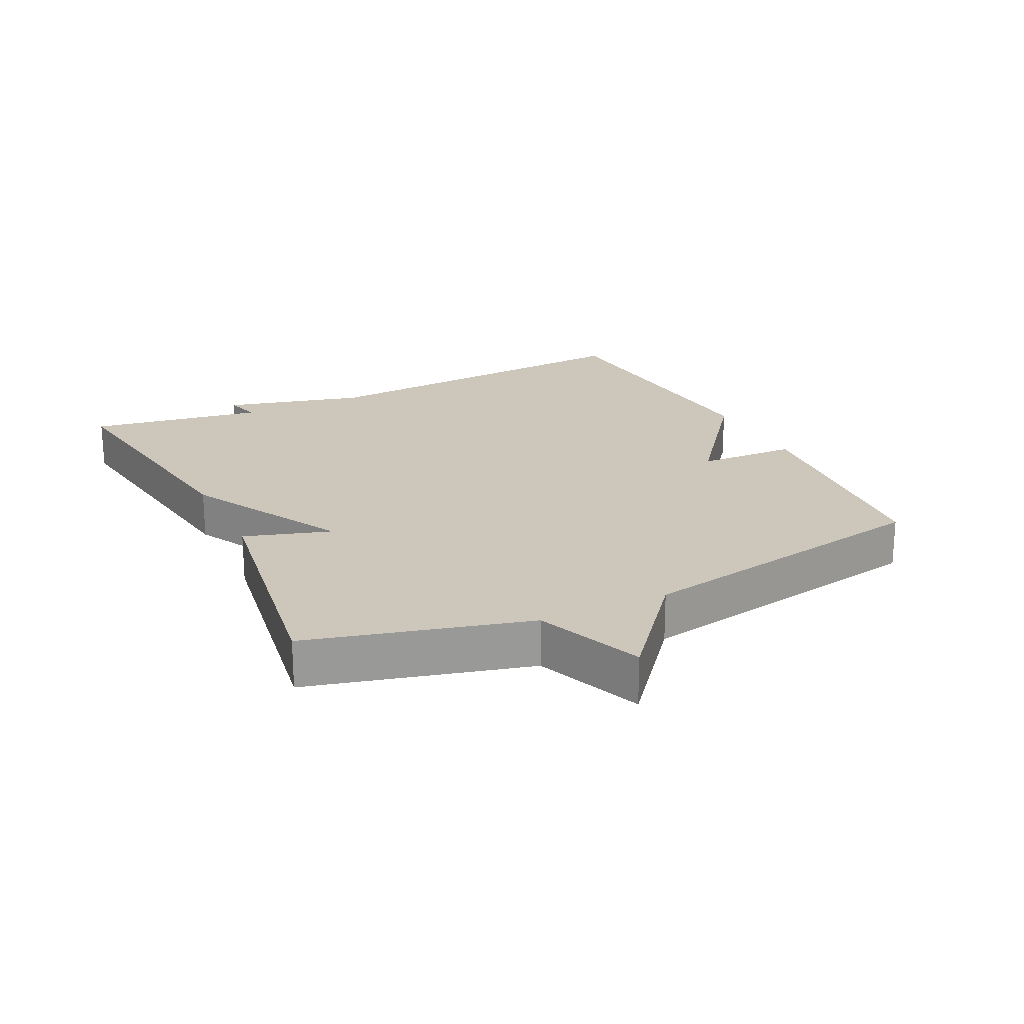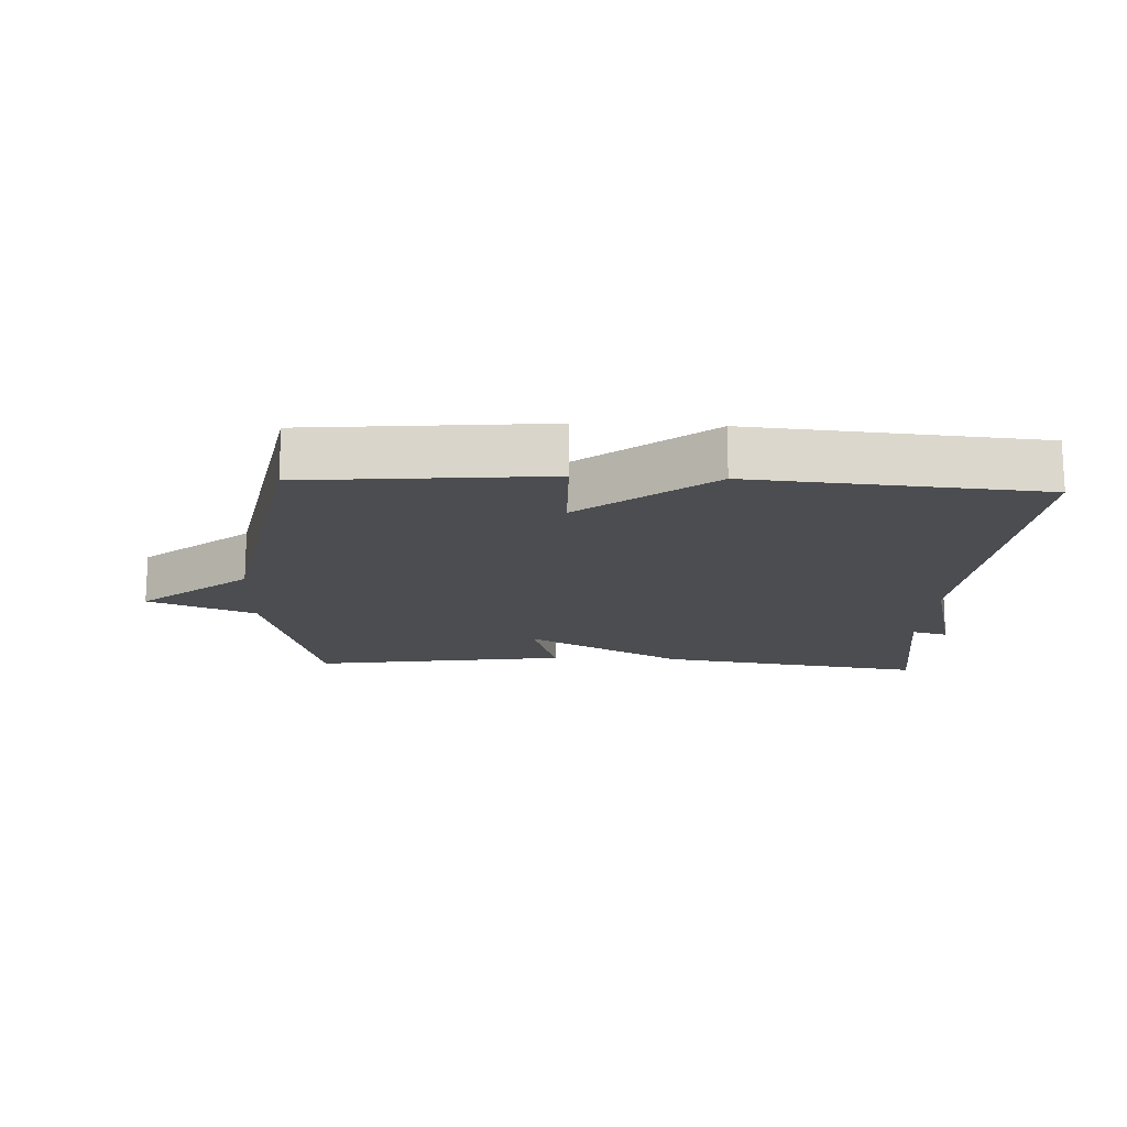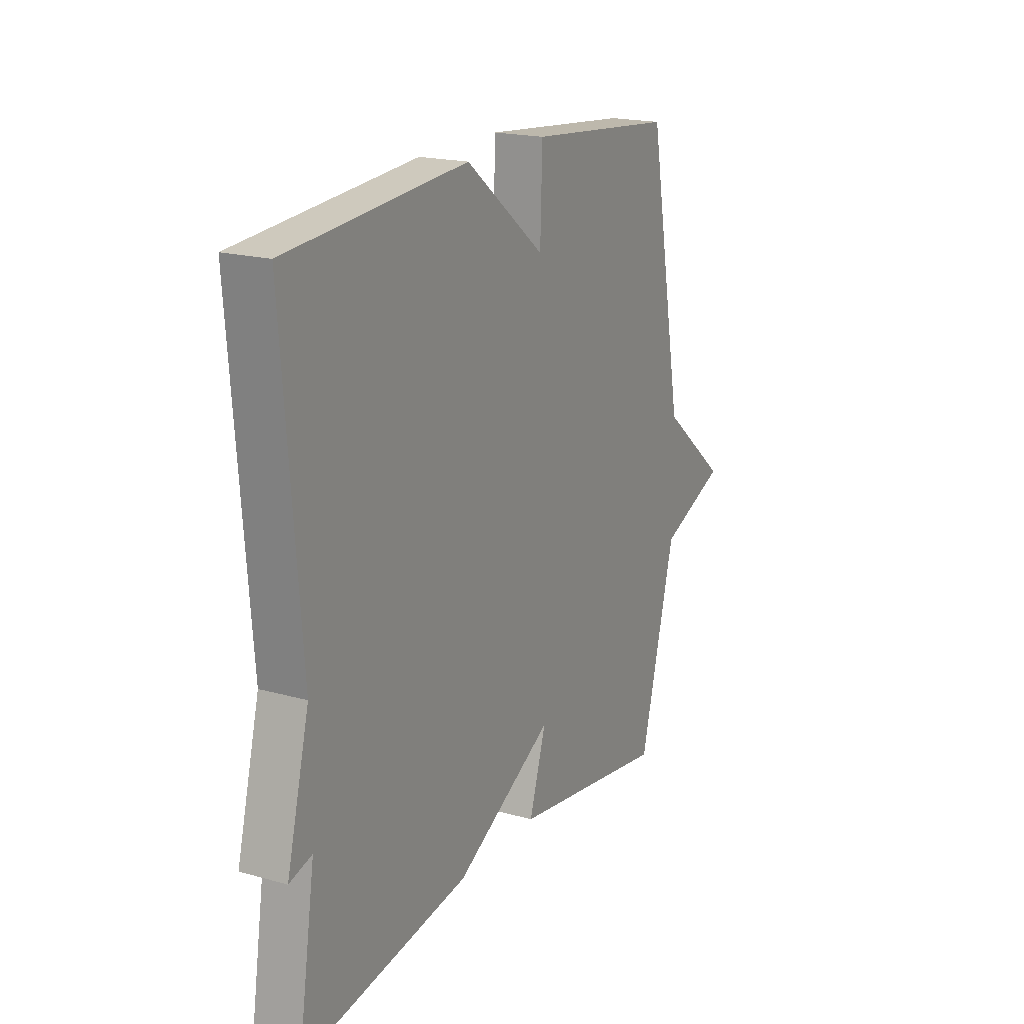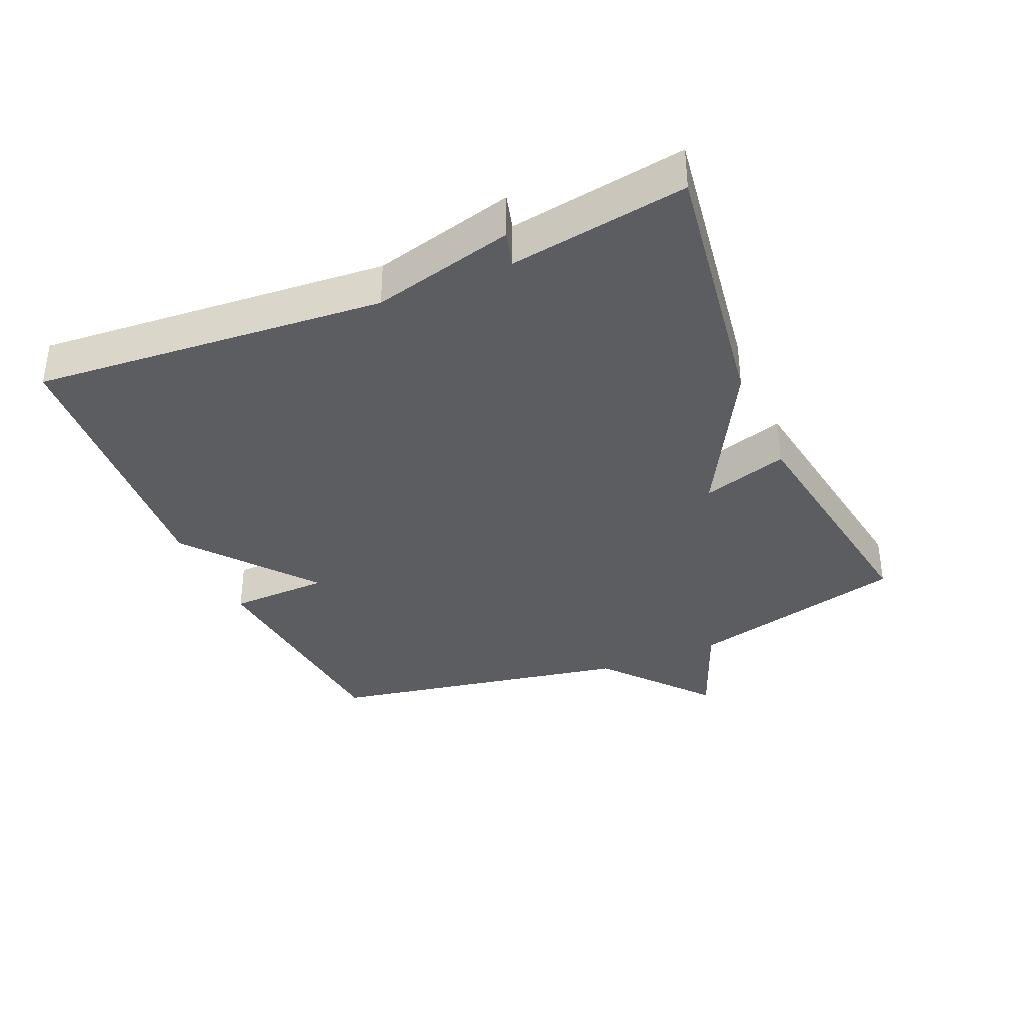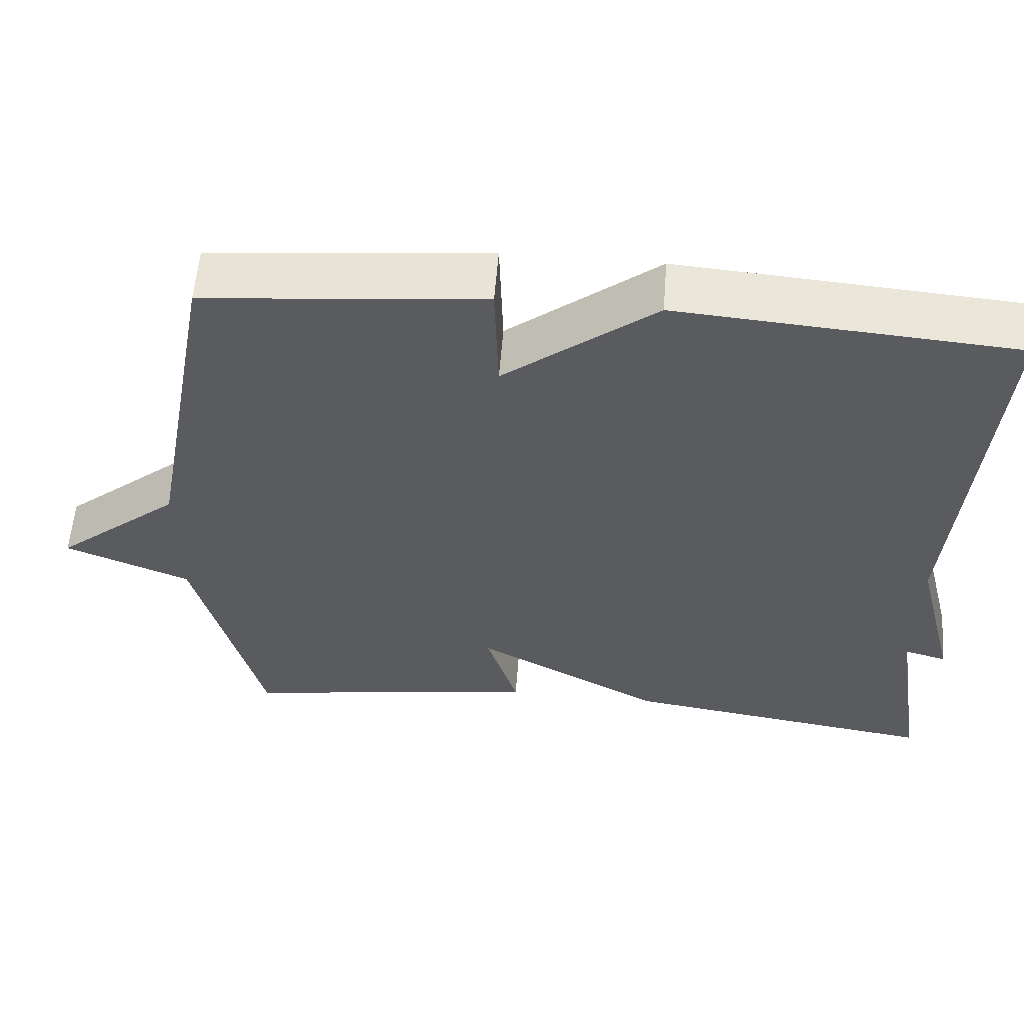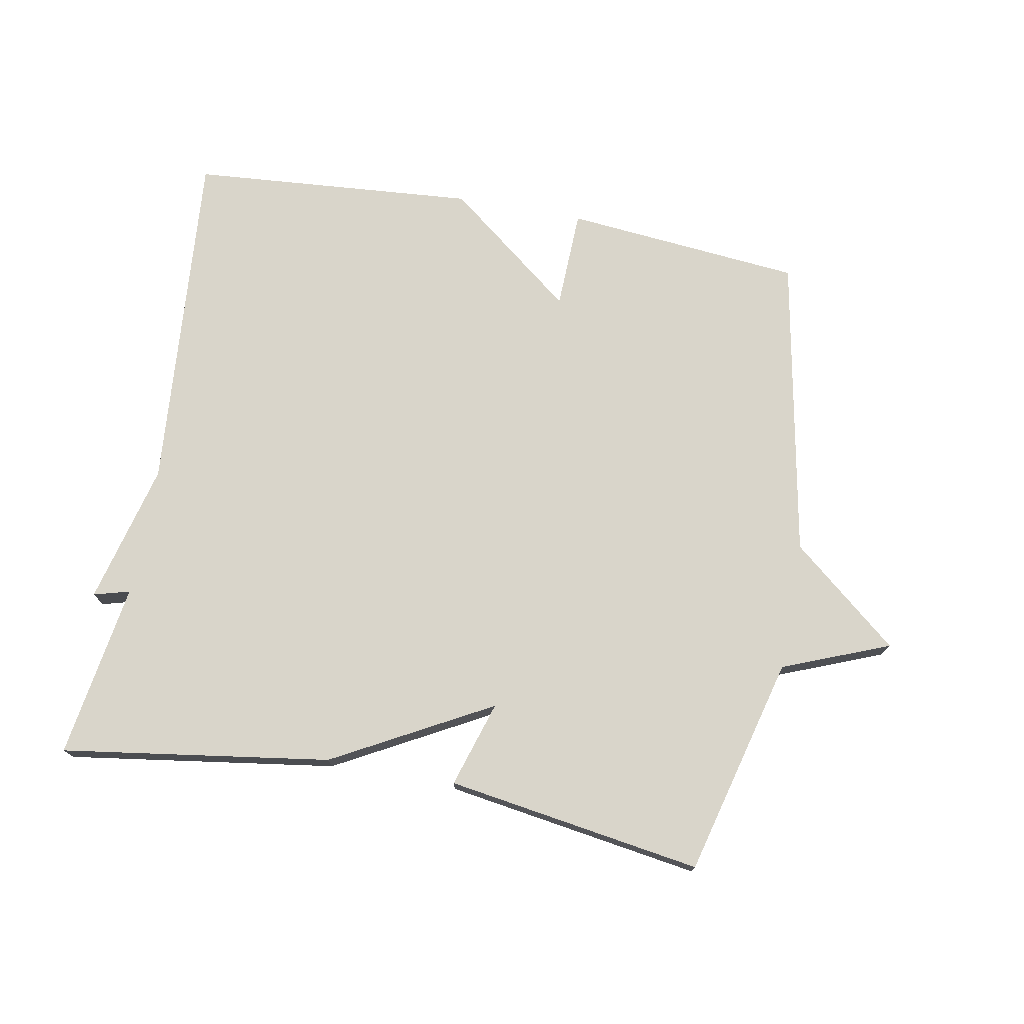
<metadata>
{"format":"obj","ext":"obj","renderer":"f3d","projection":"perspective","resolution":1024,"background":"white","views":[{"elev":21.4,"azim":-115.9,"up":"+Y"},{"elev":-16.0,"azim":-2.8,"up":"+Y"},{"elev":19.1,"azim":117.8,"up":"+Z"},{"elev":-35.7,"azim":113.4,"up":"+Y"},{"elev":57.4,"azim":4.5,"up":"+Z"},{"elev":74.5,"azim":-169.6,"up":"+Y"}]}
</metadata>
<code>
v 0.5 0.07 0.5
v 0.458 0.07 -0.033
v 0.513 0.07 -0.248
v 0.458 0.07 -0.233
v 0.5 0.07 -0.5
v 0.09 0.07 -0.44
v -0.151 0.07 -0.309
v -0.11 0.07 -0.44
v -0.5 0.07 -0.5
v -0.587 0.07 -0.166
v -0.75 0.07 -0.101
v -0.587 0.07 0.034
v -0.5 0.07 0.5
v -0.137 0.07 0.534
v -0.132 0.07 0.381
v 0.063 0.07 0.534
v 0.5 0 0.5
v 0.458 0 -0.033
v 0.513 0 -0.248
v 0.458 0 -0.233
v 0.5 0 -0.5
v 0.09 0 -0.44
v -0.151 0 -0.309
v -0.11 0 -0.44
v -0.5 0 -0.5
v -0.587 0 -0.166
v -0.75 0 -0.101
v -0.587 0 0.034
v -0.5 0 0.5
v -0.137 0 0.534
v -0.132 0 0.381
v 0.063 0 0.534
f 15 16 1 2
f 12 13 14 15
f 12 15 2
f 11 12 2
f 10 11 2
f 7 8 9 10
f 7 10 2
f 4 5 6 7
f 4 7 2
f 2 3 4
f 18 17 32 31
f 31 30 29 28
f 18 31 28
f 18 28 27
f 18 27 26
f 26 25 24 23
f 18 26 23
f 23 22 21 20
f 18 23 20
f 20 19 18
f 1 17 18 2
f 2 18 19 3
f 3 19 20 4
f 4 20 21 5
f 5 21 22 6
f 6 22 23 7
f 7 23 24 8
f 8 24 25 9
f 9 25 26 10
f 10 26 27 11
f 11 27 28 12
f 12 28 29 13
f 13 29 30 14
f 14 30 31 15
f 15 31 32 16
f 16 32 17 1

</code>
